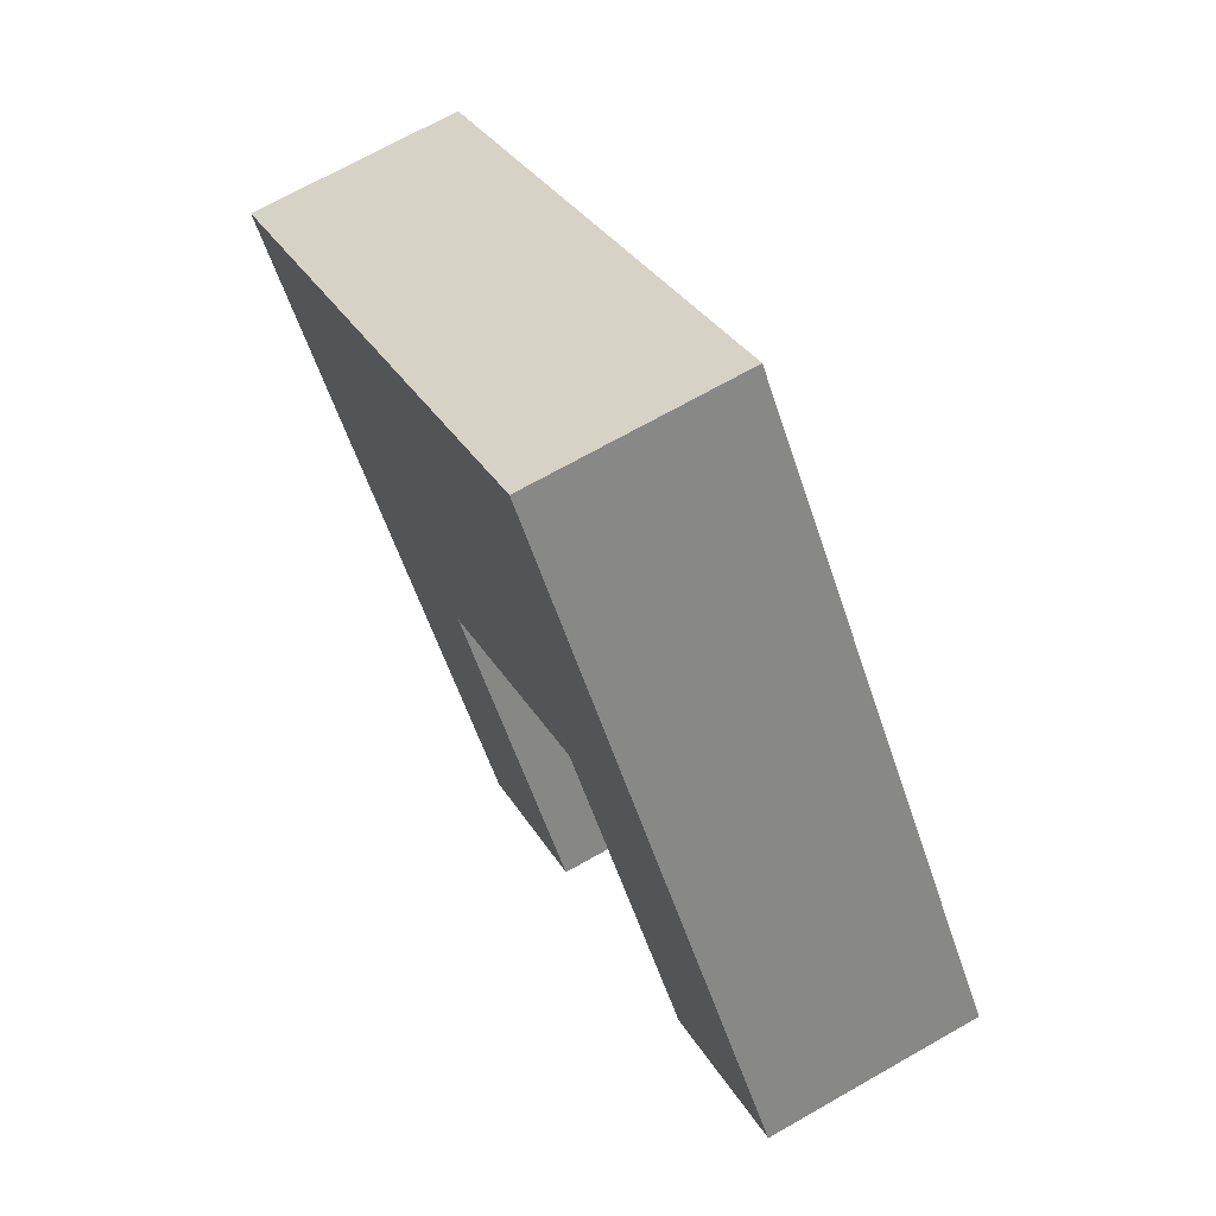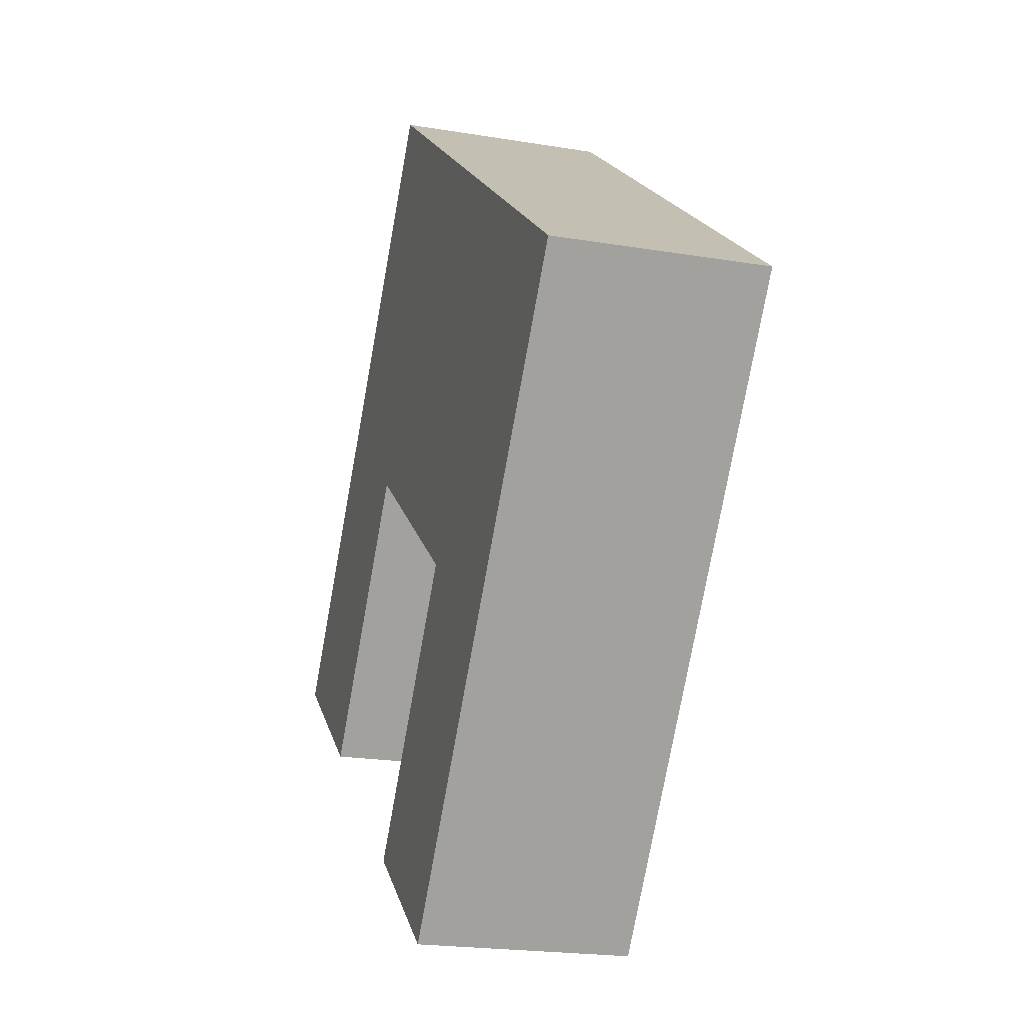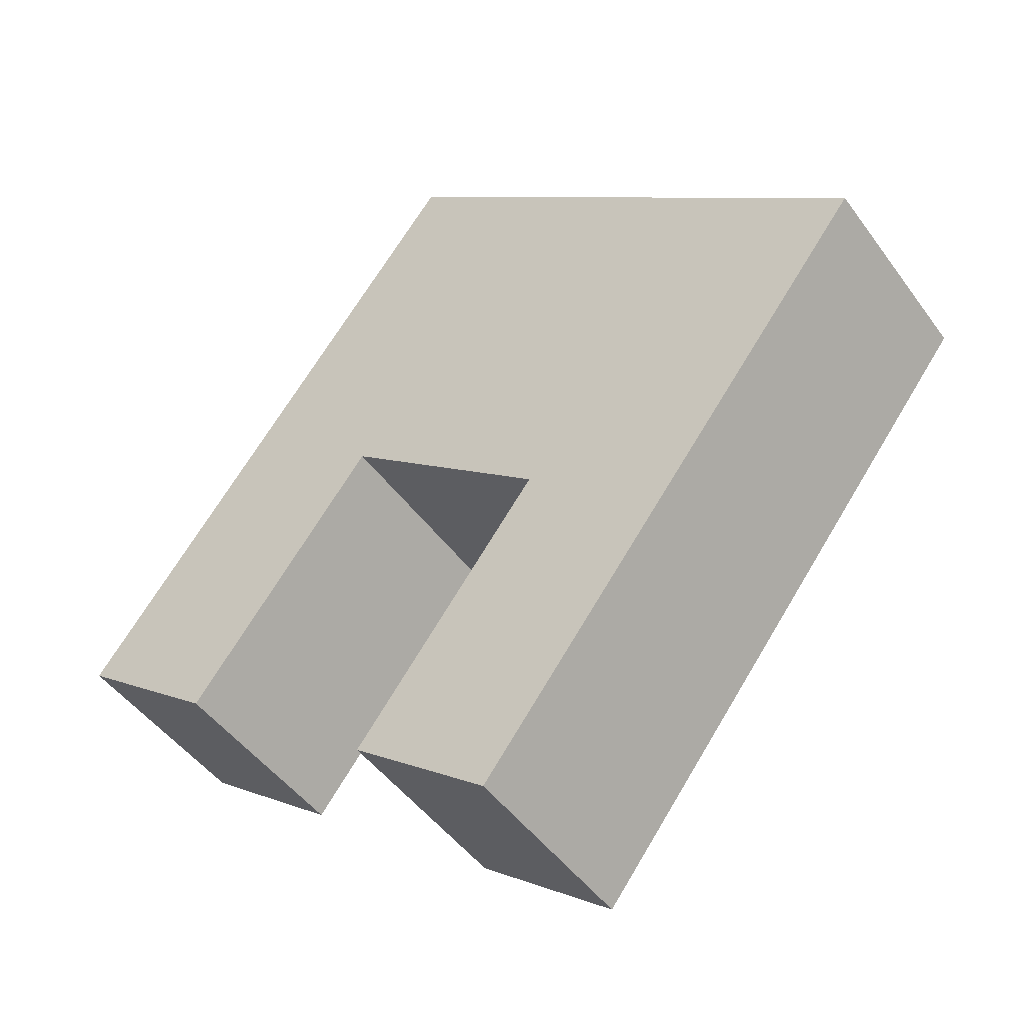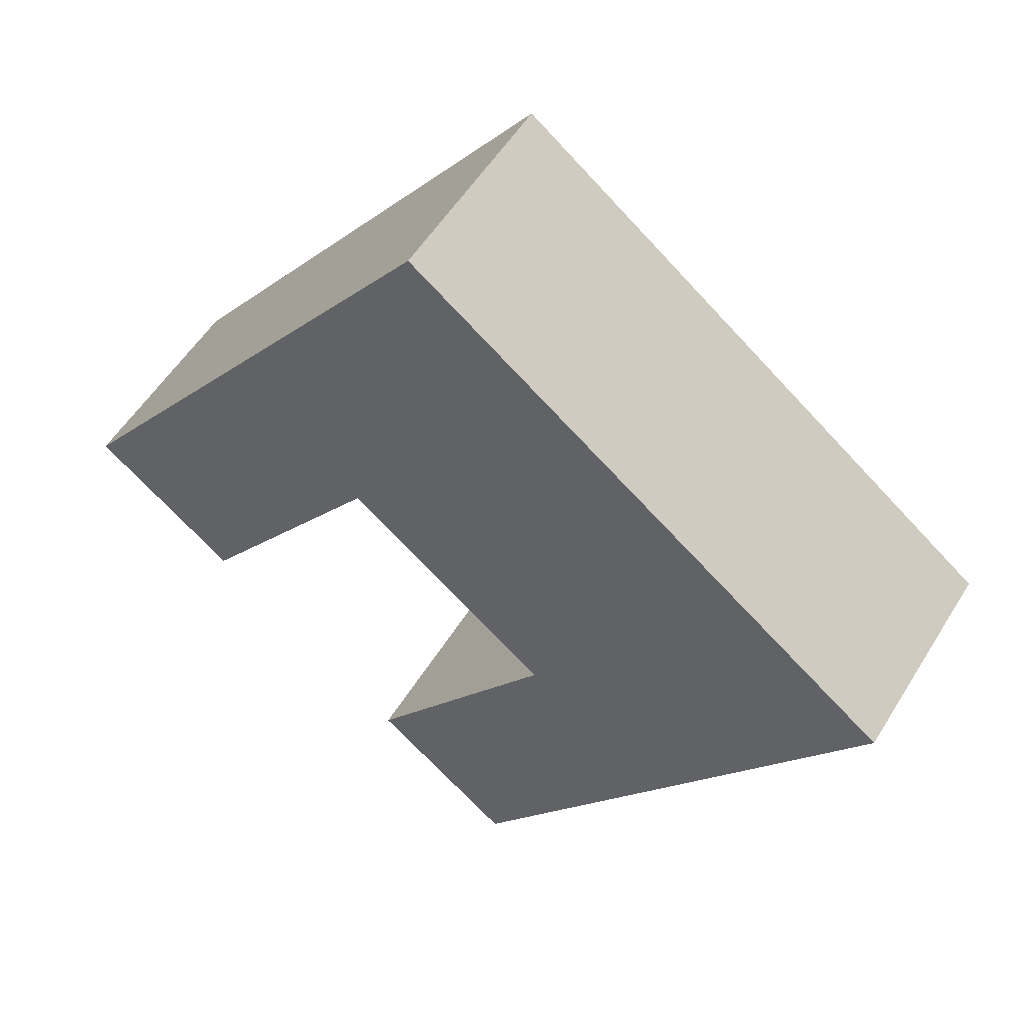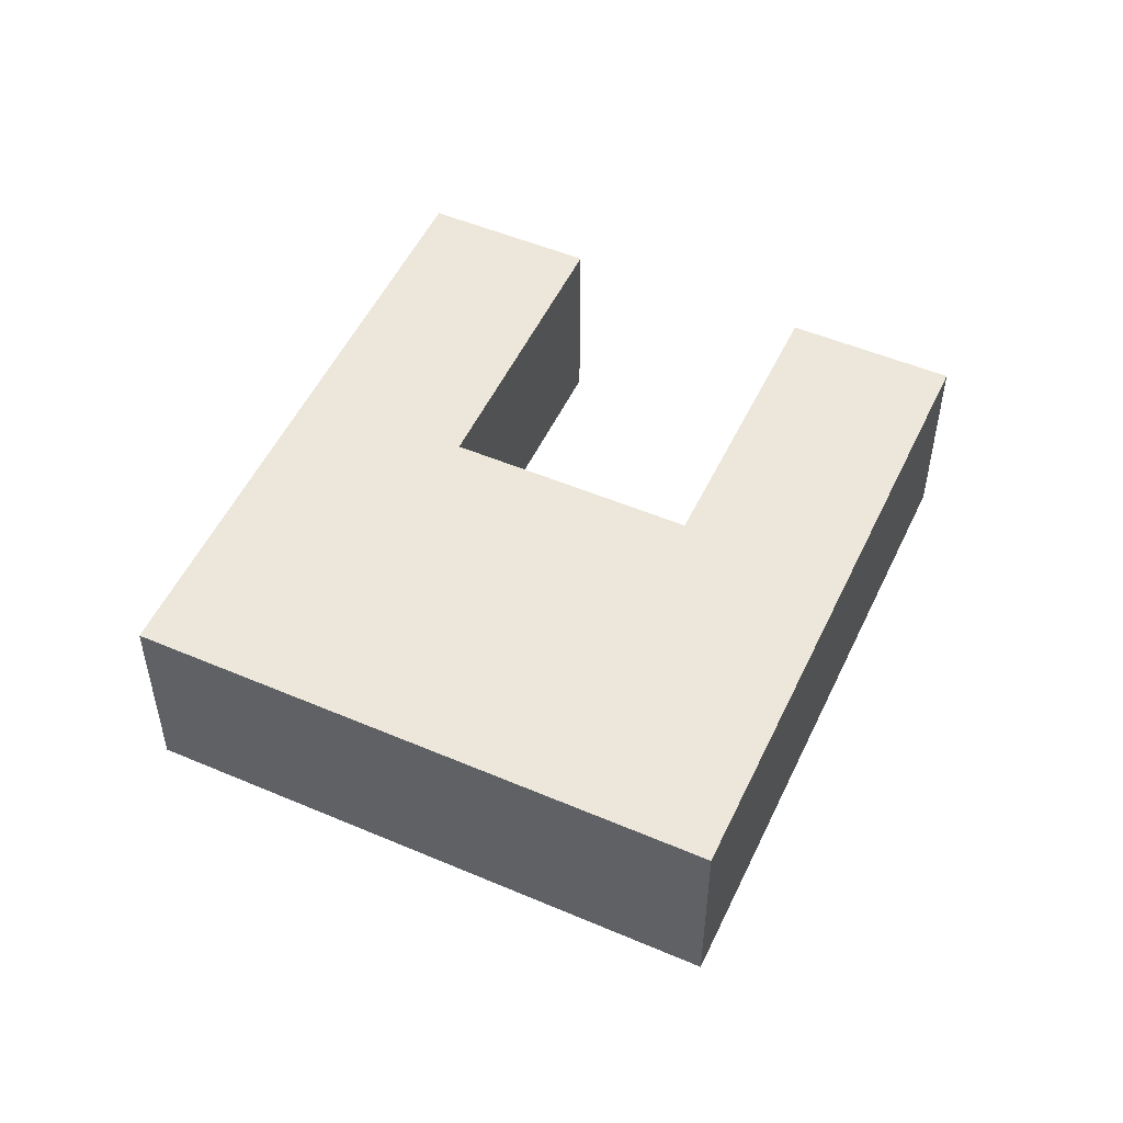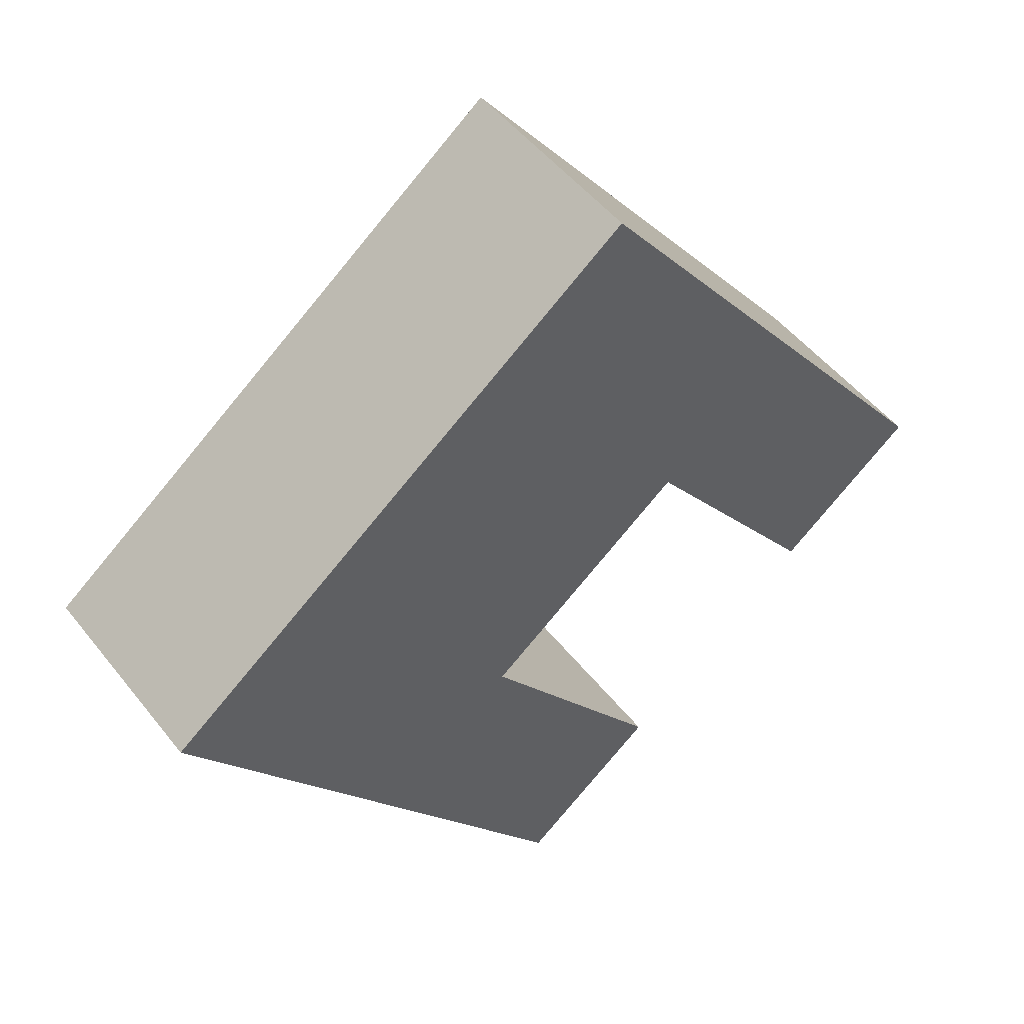
<metadata>
{"format":"obj","ext":"obj","renderer":"f3d","projection":"perspective","resolution":1024,"background":"white","views":[{"elev":69.3,"azim":-119.7,"up":"+Z"},{"elev":-20.8,"azim":73.2,"up":"+Z"},{"elev":-46.6,"azim":33.8,"up":"+Z"},{"elev":53.8,"azim":31.0,"up":"+Z"},{"elev":52.0,"azim":62.3,"up":"+Y"},{"elev":49.8,"azim":143.4,"up":"+Z"}]}
</metadata>
<code>
v  8.379 9.216 10.89
v  6.355 9.216 -4.938
v  0 9.216 5.643e-16
v  14.75 9.216 6
v  18.2 9.216 23.65
v  14.84 9.216 6.108
v  14.92 9.216 6.045
v  23.93 9.216 -0.938
v  24.02 9.216 -1.01
v  30.29 9.216 -5.911
v  33.69 9.216 11.77
v  40.1 9.216 6.857
v  24.66 9.216 18.7
v  23.97 9.216 -1.068
v  21.81 9.216 -16.95
v  15.57 9.216 -12.1
v  6.355 3.024e-16 -4.938
v  0 0 0
v  21.81 1.038e-15 -16.95
v  15.57 7.408e-16 -12.1
v  24.02 6.184e-17 -1.01
v  23.93 5.744e-17 -0.938
v  14.92 -3.701e-16 6.045
v  14.84 -3.74e-16 6.108
v  8.379 -6.666e-16 10.89
v  18.2 -1.448e-15 23.65
v  23.97 6.54e-17 -1.068
v  24.66 -1.145e-15 18.7
v  33.69 -7.208e-16 11.77
v  40.1 -4.199e-16 6.857
v  30.29 3.619e-16 -5.911
v  14.75 -3.674e-16 6
g defaultobject
f 1 2 3
f 2 1 4
f 4 1 5
f 4 5 6
f 6 5 7
f 7 5 8
f 8 5 9
f 9 5 10
f 10 5 11
f 10 11 12
f 11 5 13
f 14 15 16
f 15 14 10
f 10 14 9
f 17 3 2
f 3 17 18
f 19 16 15
f 16 19 20
f 21 8 9
f 8 21 7
f 7 21 22
f 7 22 23
f 7 23 6
f 6 23 24
f 18 1 3
f 1 18 25
f 1 25 5
f 5 25 26
f 20 14 16
f 14 20 27
f 14 27 9
f 9 27 21
f 26 13 5
f 13 26 28
f 13 28 11
f 11 28 29
f 11 29 12
f 12 29 30
f 30 10 12
f 10 30 31
f 10 31 15
f 15 31 19
f 4 17 2
f 17 4 6
f 17 6 32
f 32 6 24
f 30 29 31
f 19 31 29
f 21 19 29
f 27 19 21
f 20 19 27
f 22 21 29
f 28 22 29
f 23 22 28
f 26 23 28
f 24 23 26
f 32 24 26
f 17 32 26
f 25 17 26
f 18 17 25

</code>
